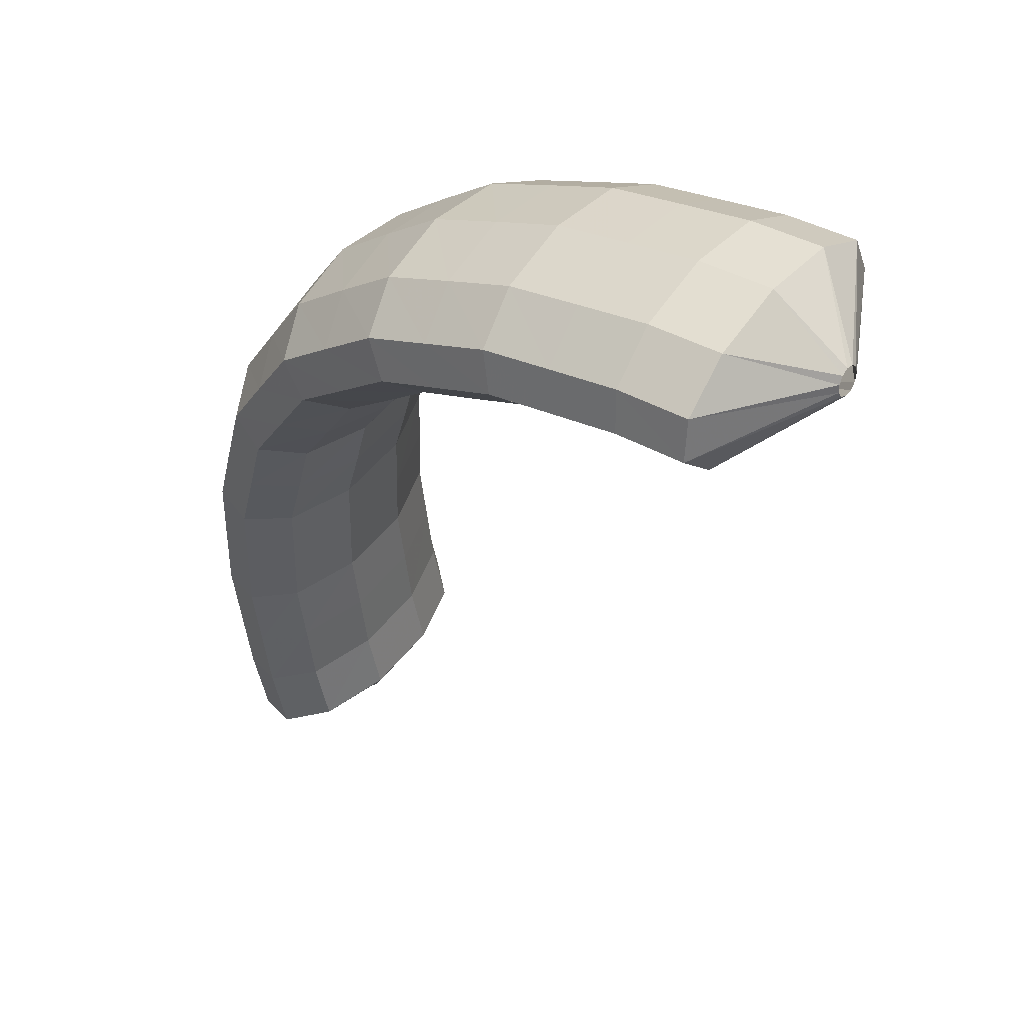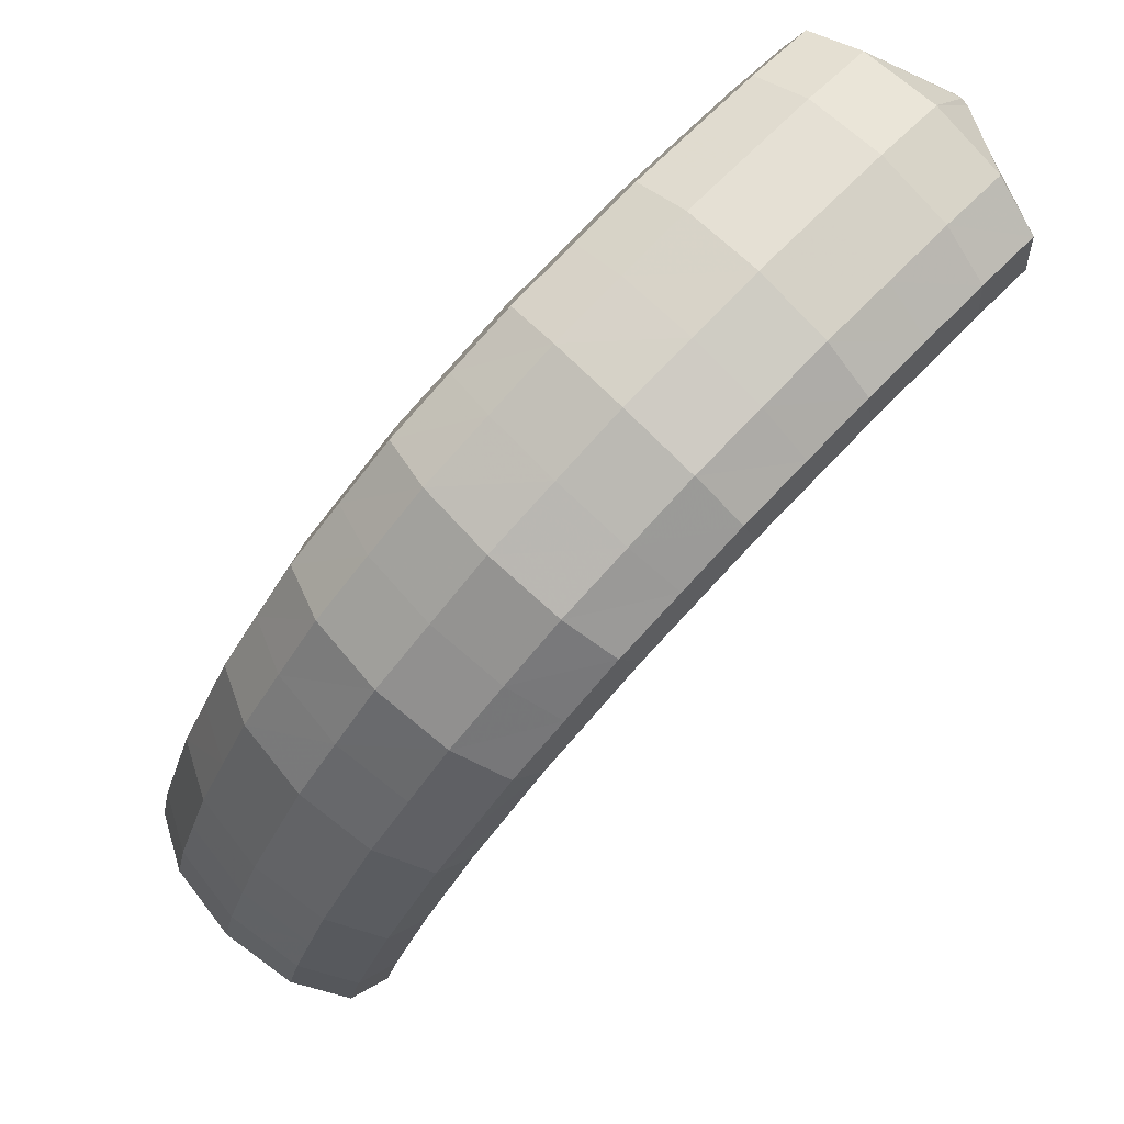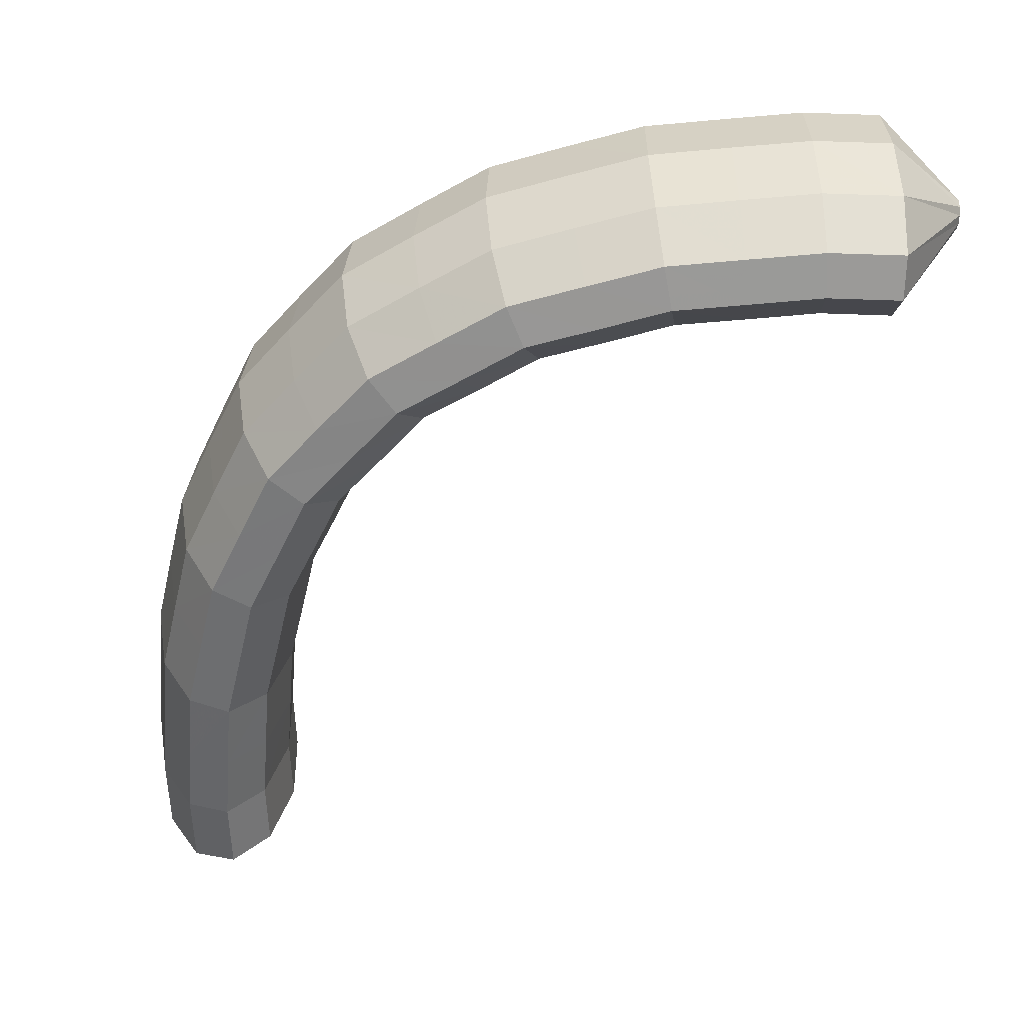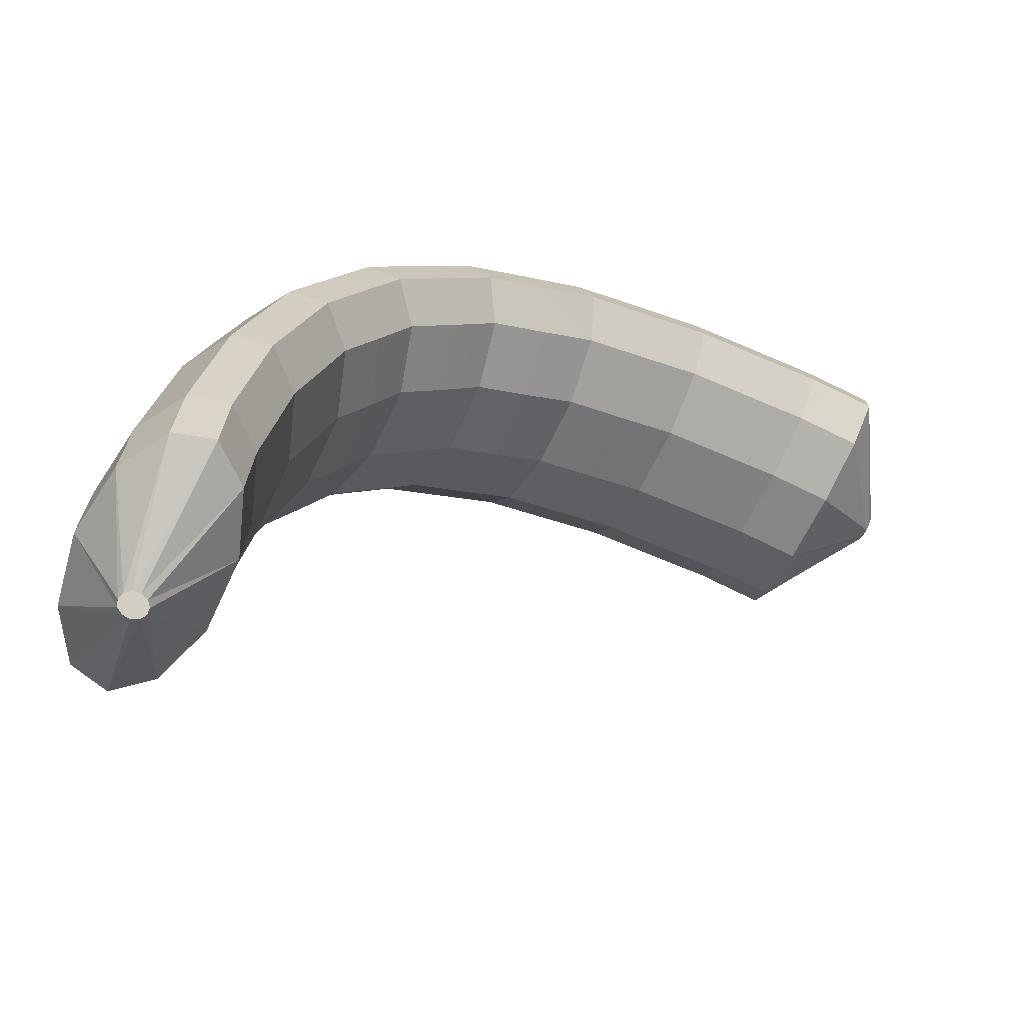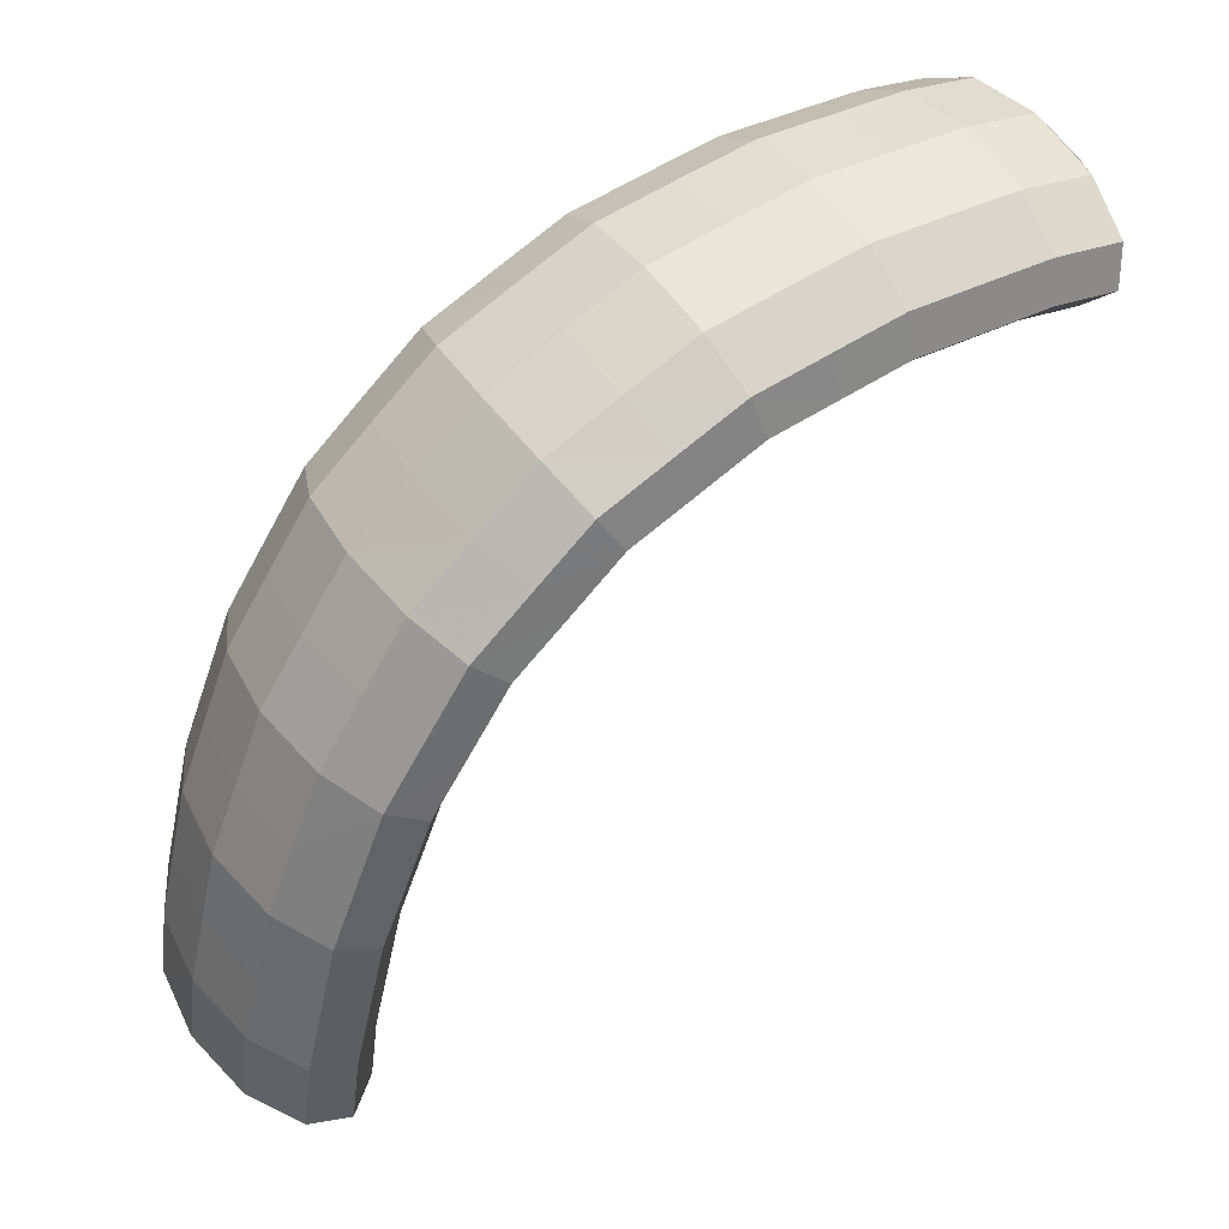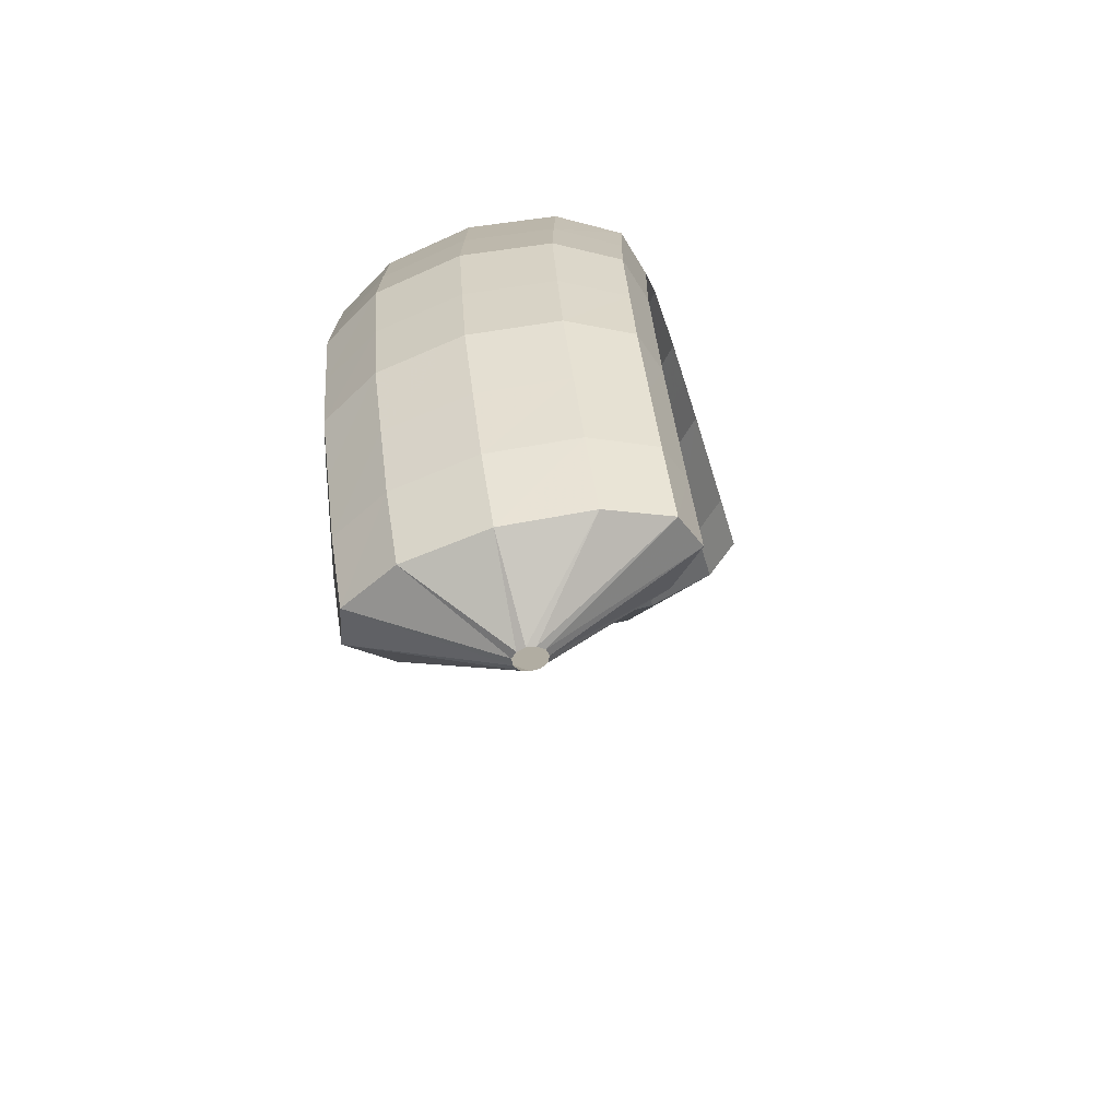
<metadata>
{"format":"obj","ext":"obj","renderer":"f3d","projection":"perspective","resolution":1024,"background":"white","views":[{"elev":32.5,"azim":-93.8,"up":"+Y"},{"elev":-31.8,"azim":179.1,"up":"+Z"},{"elev":22.6,"azim":-133.1,"up":"+Y"},{"elev":-75.2,"azim":-156.8,"up":"+Y"},{"elev":29.3,"azim":-165.6,"up":"+Y"},{"elev":45.9,"azim":-49.4,"up":"+Y"}]}
</metadata>
<code>
g tube1
v 175.1 123 78.36
v 174.9 122.9 78.25
v 174.6 122.8 78.28
v 174.4 122.8 78.46
v 174.3 122.9 78.73
v 174.4 122.9 79
v 174.6 123 79.18
v 174.9 123.1 79.22
v 175.1 123.1 79.11
v 175.3 123.1 78.87
v 175.3 123 78.6
v 175.1 123 78.36
v 176.1 125.3 76.43
v 173.9 124.6 74.97
v 171.8 124.2 74.57
v 170.6 124.1 75.34
v 170.6 124.5 77.04
v 171.8 125.1 79.14
v 173.8 125.7 80.96
v 176 126.3 81.94
v 177.7 126.6 81.75
v 178.4 126.4 80.46
v 177.8 125.9 78.48
v 176.1 125.3 76.43
v 175.7 127.8 75.96
v 173.5 127.1 74.5
v 171.4 126.6 74.1
v 170.2 126.5 74.89
v 170.2 126.7 76.6
v 171.4 127.3 78.71
v 173.4 128 80.53
v 175.6 128.6 81.5
v 177.3 128.9 81.3
v 178 128.8 79.99
v 177.4 128.4 78
v 175.7 127.8 75.96
v 175.1 130.2 75.68
v 172.9 129.5 74.22
v 170.8 129 73.83
v 169.6 128.8 74.62
v 169.6 129 76.35
v 170.9 129.5 78.46
v 172.9 130.2 80.28
v 175.1 130.9 81.24
v 176.8 131.2 81.04
v 177.4 131.2 79.72
v 176.8 130.9 77.73
v 175.1 130.2 75.68
v 174.5 132.8 75.4
v 172.3 132.1 73.95
v 170.3 131.5 73.56
v 169.1 131.2 74.36
v 169.1 131.3 76.1
v 170.3 131.7 78.21
v 172.4 132.4 80.03
v 174.6 133.1 80.99
v 176.2 133.6 80.77
v 176.8 133.7 79.46
v 176.2 133.4 77.45
v 174.5 132.8 75.4
v 173.6 135.3 75.4
v 171.4 134.5 73.96
v 169.4 133.8 73.57
v 168.3 133.4 74.37
v 168.4 133.5 76.11
v 169.6 133.9 78.22
v 171.6 134.6 80.05
v 173.8 135.3 81
v 175.4 135.9 80.79
v 176 136.1 79.46
v 175.3 135.8 77.46
v 173.6 135.3 75.4
v 172.7 137.8 75.43
v 170.5 137 73.98
v 168.6 136.2 73.59
v 167.5 135.7 74.38
v 167.6 135.6 76.11
v 168.9 135.9 78.22
v 170.9 136.6 80.05
v 173.1 137.4 81.01
v 174.7 138.1 80.79
v 175.2 138.5 79.48
v 174.4 138.4 77.48
v 172.7 137.8 75.43
v 171.5 140.2 75.86
v 169.4 139.4 74.4
v 167.5 138.5 74
v 166.4 137.8 74.78
v 166.6 137.6 76.49
v 167.9 137.9 78.59
v 169.9 138.5 80.42
v 172.1 139.4 81.38
v 173.6 140.2 81.19
v 174 140.7 79.89
v 173.3 140.7 77.9
v 171.5 140.2 75.86
v 170.3 142.6 76.33
v 168.1 141.8 74.87
v 166.3 140.8 74.43
v 165.4 139.9 75.17
v 165.6 139.5 76.84
v 167 139.7 78.92
v 169 140.4 80.74
v 171.1 141.4 81.73
v 172.5 142.3 81.58
v 172.9 143 80.32
v 172 143.1 78.37
v 170.3 142.6 76.33
v 168.7 144.7 77.33
v 166.6 143.8 75.84
v 164.8 142.7 75.36
v 164 141.7 76.04
v 164.4 141.1 77.65
v 165.8 141.2 79.7
v 167.8 141.9 81.52
v 169.8 143 82.55
v 171.2 144.1 82.45
v 171.4 144.9 81.25
v 170.5 145.1 79.35
v 168.7 144.7 77.33
v 167 146.7 78.38
v 165 145.8 76.86
v 163.3 144.5 76.31
v 162.6 143.4 76.9
v 163.1 142.7 78.43
v 164.6 142.8 80.43
v 166.6 143.5 82.25
v 168.6 144.6 83.33
v 169.8 145.8 83.31
v 169.9 146.8 82.21
v 168.9 147.1 80.37
v 167 146.7 78.38
v 165.2 148.2 79.91
v 163.2 147.2 78.37
v 161.6 145.9 77.74
v 161.1 144.6 78.21
v 161.7 143.8 79.64
v 163.2 143.8 81.58
v 165.3 144.5 83.4
v 167.1 145.7 84.54
v 168.2 147 84.62
v 168.2 148.1 83.63
v 167.1 148.5 81.87
v 165.2 148.2 79.91
v 163.3 149.6 81.44
v 161.3 148.5 79.87
v 159.9 147.1 79.16
v 159.5 145.8 79.52
v 160.2 145 80.86
v 161.8 144.9 82.73
v 163.8 145.6 84.56
v 165.6 146.8 85.75
v 166.6 148.2 85.93
v 166.5 149.4 85.05
v 165.2 149.9 83.37
v 163.3 149.6 81.44
v 161.4 150.3 83.29
v 159.5 149.3 81.68
v 158.1 147.9 80.87
v 157.8 146.5 81.12
v 158.6 145.5 82.35
v 160.3 145.4 84.16
v 162.4 146.1 85.99
v 164.1 147.4 87.24
v 165 148.9 87.53
v 164.7 150.1 86.77
v 163.4 150.6 85.18
v 161.4 150.3 83.29
v 159.6 151 85.08
v 157.6 150 83.45
v 156.4 148.5 82.57
v 156.2 147.1 82.73
v 157.1 146.2 83.87
v 158.8 146 85.63
v 160.9 146.7 87.46
v 162.5 148 88.77
v 163.3 149.5 89.14
v 162.9 150.8 88.47
v 161.5 151.3 86.95
v 159.6 151 85.08
v 157.7 151.3 87.03
v 155.8 150.2 85.37
v 154.6 148.8 84.42
v 154.5 147.3 84.48
v 155.5 146.4 85.53
v 157.3 146.2 87.24
v 159.3 146.9 89.07
v 161 148.2 90.43
v 161.7 149.7 90.89
v 161.2 151 90.31
v 159.7 151.6 88.87
v 157.7 151.3 87.03
v 156 151.5 88.92
v 154.1 150.5 87.24
v 152.9 149 86.24
v 152.9 147.5 86.23
v 153.9 146.6 87.22
v 155.8 146.4 88.9
v 157.8 147.1 90.72
v 159.4 148.4 92.12
v 160 150 92.64
v 159.5 151.2 92.13
v 158 151.8 90.75
v 156 151.5 88.92
v 154.2 151.4 90.88
v 152.4 150.4 89.18
v 151.3 148.9 88.13
v 151.3 147.4 88.05
v 152.4 146.5 88.97
v 154.3 146.3 90.61
v 156.3 147 92.43
v 157.8 148.3 93.87
v 158.4 149.8 94.46
v 157.8 151.1 94.02
v 156.3 151.7 92.68
v 154.2 151.4 90.88
v 153.1 149.4 92.98
v 152.9 149.2 92.81
v 152.8 149 92.72
v 152.8 148.7 92.73
v 153 148.5 92.84
v 153.2 148.4 93.01
v 153.4 148.4 93.19
v 153.5 148.6 93.33
v 153.5 148.9 93.37
v 153.4 149.2 93.31
v 153.3 149.3 93.16
v 153.1 149.4 92.98
f 1 2 14
f 14 13 1
f 2 3 15
f 15 14 2
f 3 4 16
f 16 15 3
f 4 5 17
f 17 16 4
f 5 6 18
f 18 17 5
f 6 7 19
f 19 18 6
f 7 8 20
f 20 19 7
f 8 9 21
f 21 20 8
f 9 10 22
f 22 21 9
f 10 11 23
f 23 22 10
f 11 12 24
f 24 23 11
f 13 14 26
f 26 25 13
f 14 15 27
f 27 26 14
f 15 16 28
f 28 27 15
f 16 17 29
f 29 28 16
f 17 18 30
f 30 29 17
f 18 19 31
f 31 30 18
f 19 20 32
f 32 31 19
f 20 21 33
f 33 32 20
f 21 22 34
f 34 33 21
f 22 23 35
f 35 34 22
f 23 24 36
f 36 35 23
f 25 26 38
f 38 37 25
f 26 27 39
f 39 38 26
f 27 28 40
f 40 39 27
f 28 29 41
f 41 40 28
f 29 30 42
f 42 41 29
f 30 31 43
f 43 42 30
f 31 32 44
f 44 43 31
f 32 33 45
f 45 44 32
f 33 34 46
f 46 45 33
f 34 35 47
f 47 46 34
f 35 36 48
f 48 47 35
f 37 38 50
f 50 49 37
f 38 39 51
f 51 50 38
f 39 40 52
f 52 51 39
f 40 41 53
f 53 52 40
f 41 42 54
f 54 53 41
f 42 43 55
f 55 54 42
f 43 44 56
f 56 55 43
f 44 45 57
f 57 56 44
f 45 46 58
f 58 57 45
f 46 47 59
f 59 58 46
f 47 48 60
f 60 59 47
f 49 50 62
f 62 61 49
f 50 51 63
f 63 62 50
f 51 52 64
f 64 63 51
f 52 53 65
f 65 64 52
f 53 54 66
f 66 65 53
f 54 55 67
f 67 66 54
f 55 56 68
f 68 67 55
f 56 57 69
f 69 68 56
f 57 58 70
f 70 69 57
f 58 59 71
f 71 70 58
f 59 60 72
f 72 71 59
f 61 62 74
f 74 73 61
f 62 63 75
f 75 74 62
f 63 64 76
f 76 75 63
f 64 65 77
f 77 76 64
f 65 66 78
f 78 77 65
f 66 67 79
f 79 78 66
f 67 68 80
f 80 79 67
f 68 69 81
f 81 80 68
f 69 70 82
f 82 81 69
f 70 71 83
f 83 82 70
f 71 72 84
f 84 83 71
f 73 74 86
f 86 85 73
f 74 75 87
f 87 86 74
f 75 76 88
f 88 87 75
f 76 77 89
f 89 88 76
f 77 78 90
f 90 89 77
f 78 79 91
f 91 90 78
f 79 80 92
f 92 91 79
f 80 81 93
f 93 92 80
f 81 82 94
f 94 93 81
f 82 83 95
f 95 94 82
f 83 84 96
f 96 95 83
f 85 86 98
f 98 97 85
f 86 87 99
f 99 98 86
f 87 88 100
f 100 99 87
f 88 89 101
f 101 100 88
f 89 90 102
f 102 101 89
f 90 91 103
f 103 102 90
f 91 92 104
f 104 103 91
f 92 93 105
f 105 104 92
f 93 94 106
f 106 105 93
f 94 95 107
f 107 106 94
f 95 96 108
f 108 107 95
f 97 98 110
f 110 109 97
f 98 99 111
f 111 110 98
f 99 100 112
f 112 111 99
f 100 101 113
f 113 112 100
f 101 102 114
f 114 113 101
f 102 103 115
f 115 114 102
f 103 104 116
f 116 115 103
f 104 105 117
f 117 116 104
f 105 106 118
f 118 117 105
f 106 107 119
f 119 118 106
f 107 108 120
f 120 119 107
f 109 110 122
f 122 121 109
f 110 111 123
f 123 122 110
f 111 112 124
f 124 123 111
f 112 113 125
f 125 124 112
f 113 114 126
f 126 125 113
f 114 115 127
f 127 126 114
f 115 116 128
f 128 127 115
f 116 117 129
f 129 128 116
f 117 118 130
f 130 129 117
f 118 119 131
f 131 130 118
f 119 120 132
f 132 131 119
f 121 122 134
f 134 133 121
f 122 123 135
f 135 134 122
f 123 124 136
f 136 135 123
f 124 125 137
f 137 136 124
f 125 126 138
f 138 137 125
f 126 127 139
f 139 138 126
f 127 128 140
f 140 139 127
f 128 129 141
f 141 140 128
f 129 130 142
f 142 141 129
f 130 131 143
f 143 142 130
f 131 132 144
f 144 143 131
f 133 134 146
f 146 145 133
f 134 135 147
f 147 146 134
f 135 136 148
f 148 147 135
f 136 137 149
f 149 148 136
f 137 138 150
f 150 149 137
f 138 139 151
f 151 150 138
f 139 140 152
f 152 151 139
f 140 141 153
f 153 152 140
f 141 142 154
f 154 153 141
f 142 143 155
f 155 154 142
f 143 144 156
f 156 155 143
f 145 146 158
f 158 157 145
f 146 147 159
f 159 158 146
f 147 148 160
f 160 159 147
f 148 149 161
f 161 160 148
f 149 150 162
f 162 161 149
f 150 151 163
f 163 162 150
f 151 152 164
f 164 163 151
f 152 153 165
f 165 164 152
f 153 154 166
f 166 165 153
f 154 155 167
f 167 166 154
f 155 156 168
f 168 167 155
f 157 158 170
f 170 169 157
f 158 159 171
f 171 170 158
f 159 160 172
f 172 171 159
f 160 161 173
f 173 172 160
f 161 162 174
f 174 173 161
f 162 163 175
f 175 174 162
f 163 164 176
f 176 175 163
f 164 165 177
f 177 176 164
f 165 166 178
f 178 177 165
f 166 167 179
f 179 178 166
f 167 168 180
f 180 179 167
f 169 170 182
f 182 181 169
f 170 171 183
f 183 182 170
f 171 172 184
f 184 183 171
f 172 173 185
f 185 184 172
f 173 174 186
f 186 185 173
f 174 175 187
f 187 186 174
f 175 176 188
f 188 187 175
f 176 177 189
f 189 188 176
f 177 178 190
f 190 189 177
f 178 179 191
f 191 190 178
f 179 180 192
f 192 191 179
f 181 182 194
f 194 193 181
f 182 183 195
f 195 194 182
f 183 184 196
f 196 195 183
f 184 185 197
f 197 196 184
f 185 186 198
f 198 197 185
f 186 187 199
f 199 198 186
f 187 188 200
f 200 199 187
f 188 189 201
f 201 200 188
f 189 190 202
f 202 201 189
f 190 191 203
f 203 202 190
f 191 192 204
f 204 203 191
f 193 194 206
f 206 205 193
f 194 195 207
f 207 206 194
f 195 196 208
f 208 207 195
f 196 197 209
f 209 208 196
f 197 198 210
f 210 209 197
f 198 199 211
f 211 210 198
f 199 200 212
f 212 211 199
f 200 201 213
f 213 212 200
f 201 202 214
f 214 213 201
f 202 203 215
f 215 214 202
f 203 204 216
f 216 215 203
f 205 206 218
f 218 217 205
f 206 207 219
f 219 218 206
f 207 208 220
f 220 219 207
f 208 209 221
f 221 220 208
f 209 210 222
f 222 221 209
f 210 211 223
f 223 222 210
f 211 212 224
f 224 223 211
f 212 213 225
f 225 224 212
f 213 214 226
f 226 225 213
f 214 215 227
f 227 226 214
f 215 216 228
f 228 227 215
g

</code>
